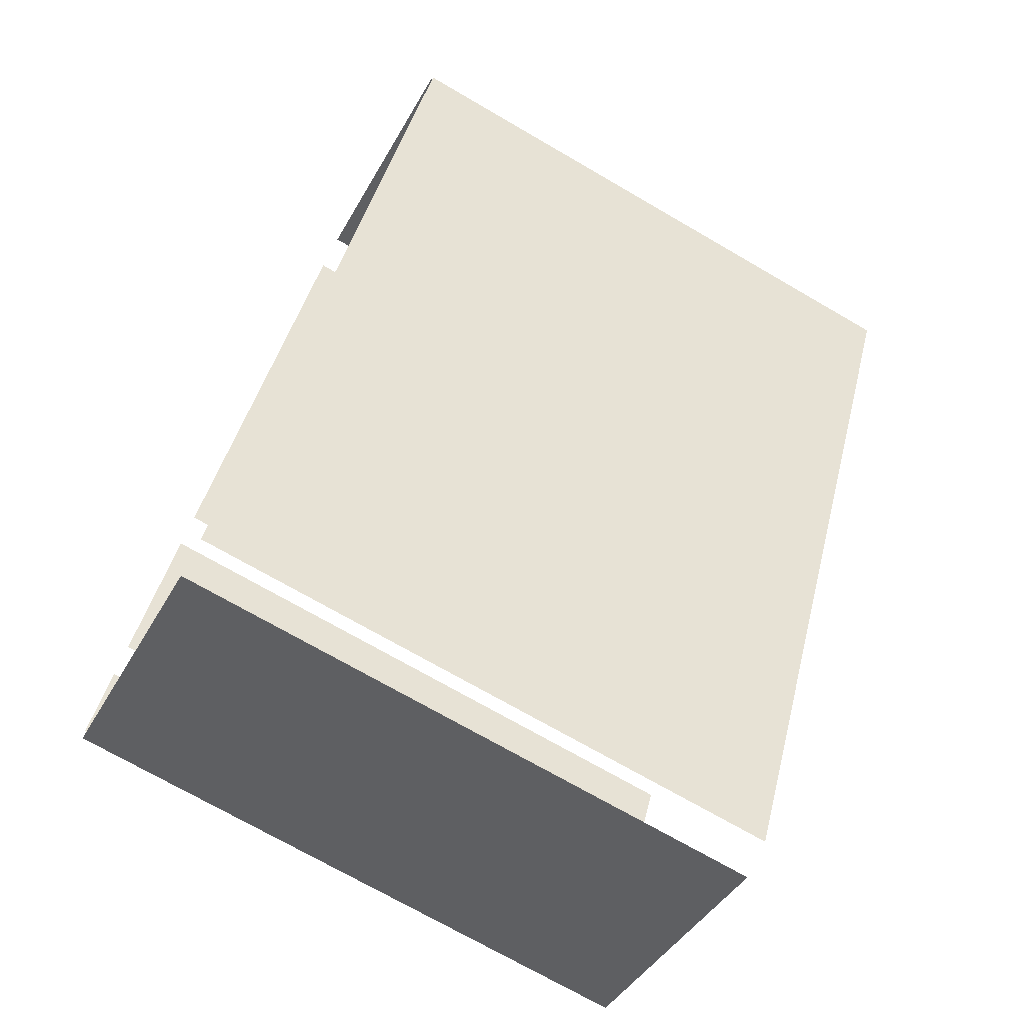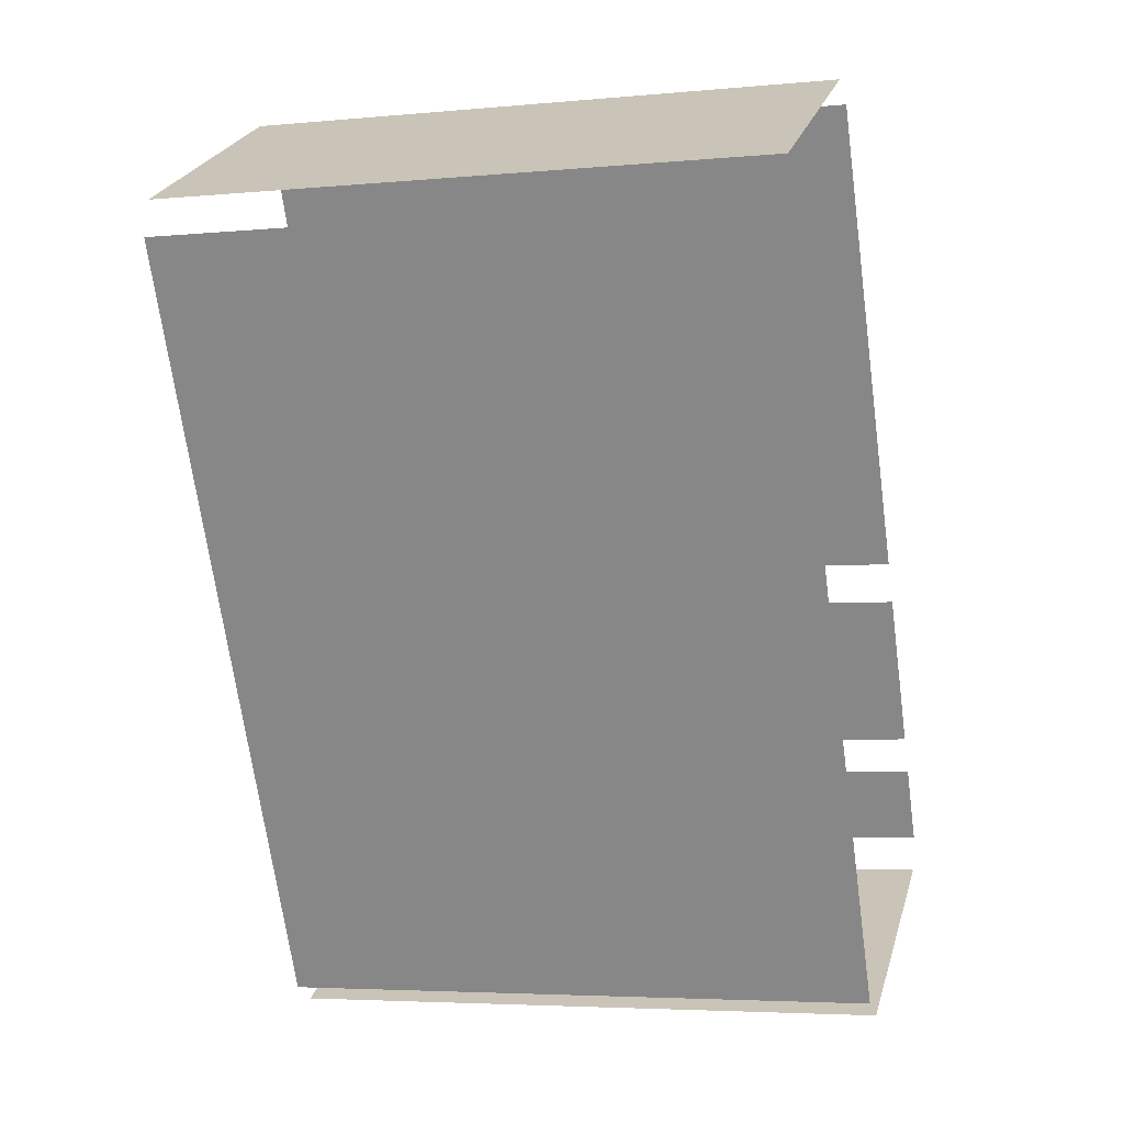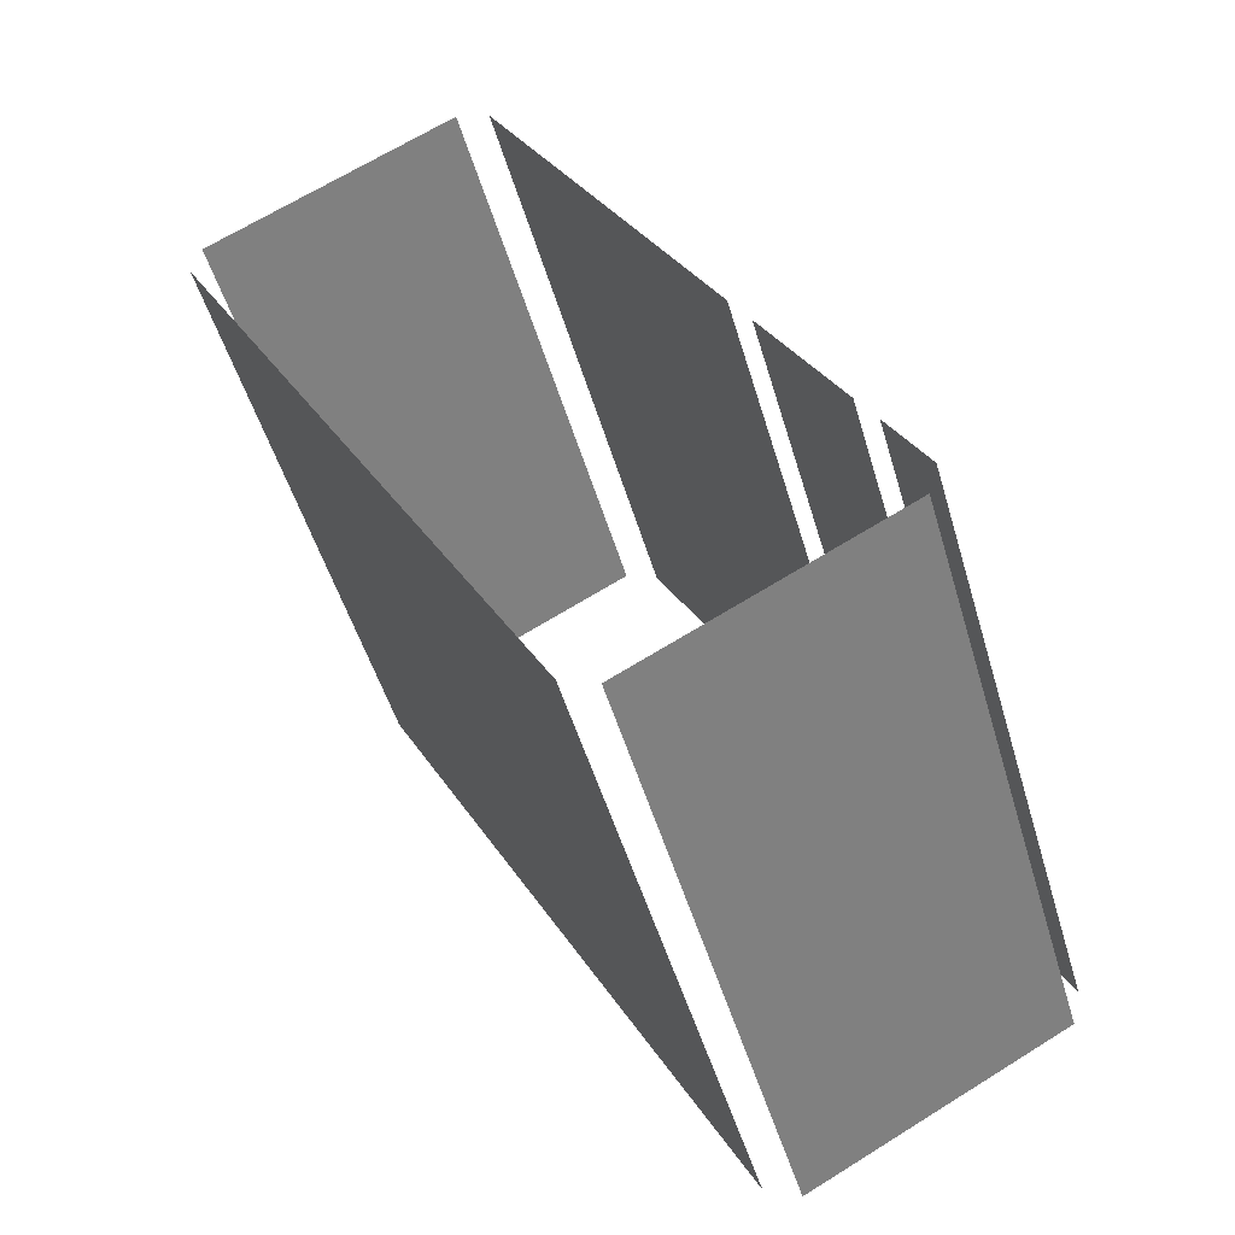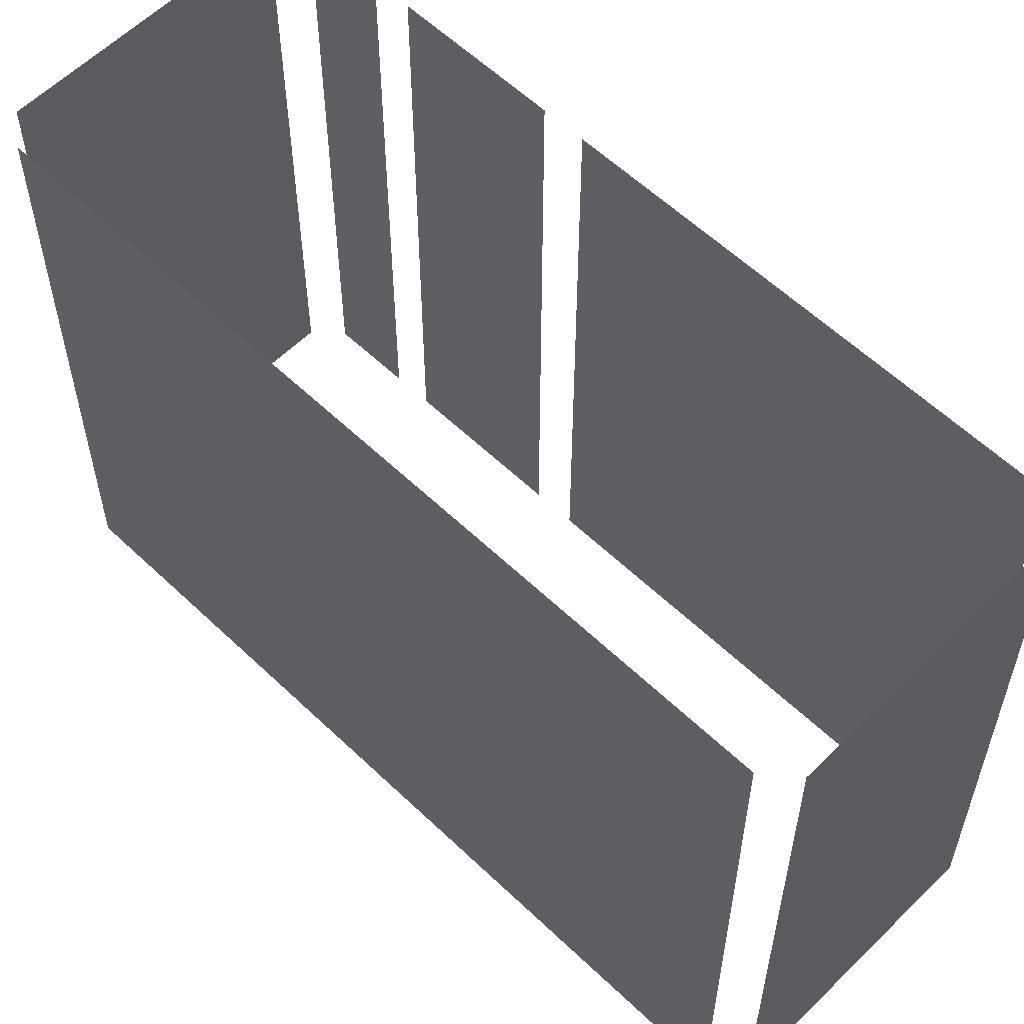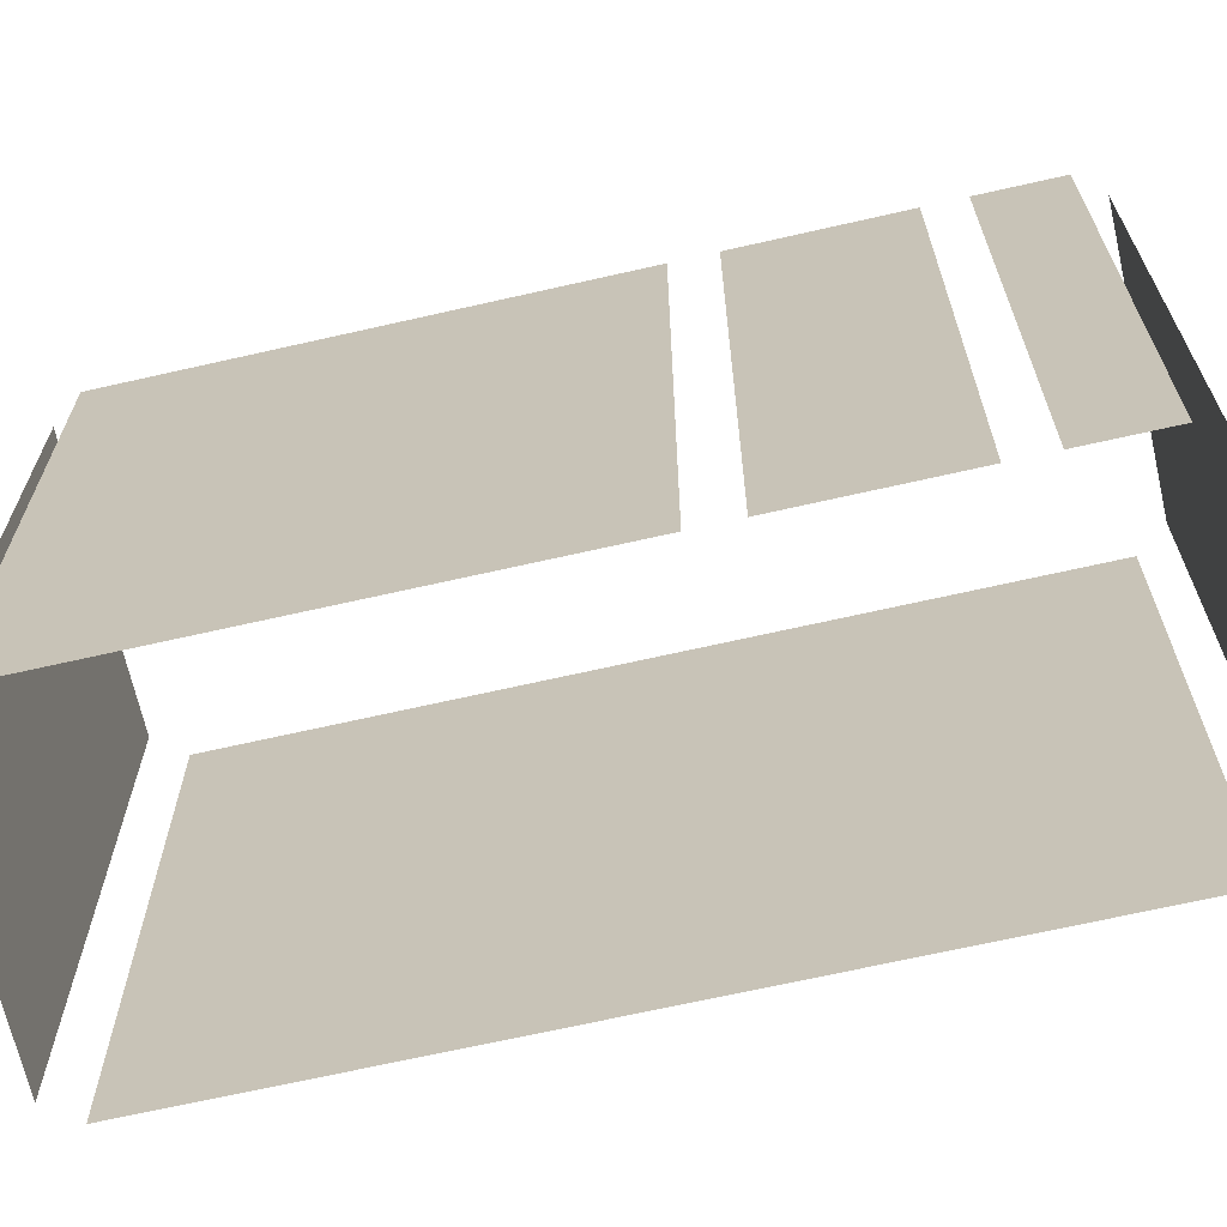
<metadata>
{"format":"obj","ext":"obj","renderer":"f3d","projection":"perspective","resolution":1024,"background":"white","views":[{"elev":-72.1,"azim":59.9,"up":"+Y"},{"elev":-4.6,"azim":106.8,"up":"+Y"},{"elev":-50.5,"azim":-163.7,"up":"+Y"},{"elev":58.5,"azim":106.8,"up":"+Z"},{"elev":-67.8,"azim":-104.9,"up":"+Z"}]}
</metadata>
<code>
o geometryt000010000010000110010110000110000110100000110010st96
v 1218 -158.9 482.7
v 1219 -157.2 463.6
v 1218 -159.5 463.6
v 1219 -157.2 482.7
v 1218 -159.5 482.7
v 1218 -160.6 482.7
v 1218 -160.6 463.6
v 1226 -164.8 463.6
v 1226 -164.8 482.7
v 1222 -151.5 482.7
v 1222 -151.5 463.6
v 1220 -156.1 463.6
v 1220 -156.1 482.7
v 1230 -136.7 463.6
v 1223 -150.3 463.6
v 1223 -150.3 482.7
v 1230 -136.7 482.7
v 1227 -164.3 482.7
v 1227 -164.3 463.6
v 1239 -141.6 463.6
v 1239 -141.6 482.7
v 1239 -140.4 482.7
v 1239 -140.4 463.6
v 1231 -136.2 463.6
v 1231 -136.2 482.7
f 4 2 1
f 1 3 5
f 6 7 8
f 6 8 9
f 10 11 12
f 10 12 13
f 14 15 16
f 17 14 16
f 18 19 20
f 18 20 21
f 22 23 24
f 22 24 25
f 1 2 3

</code>
